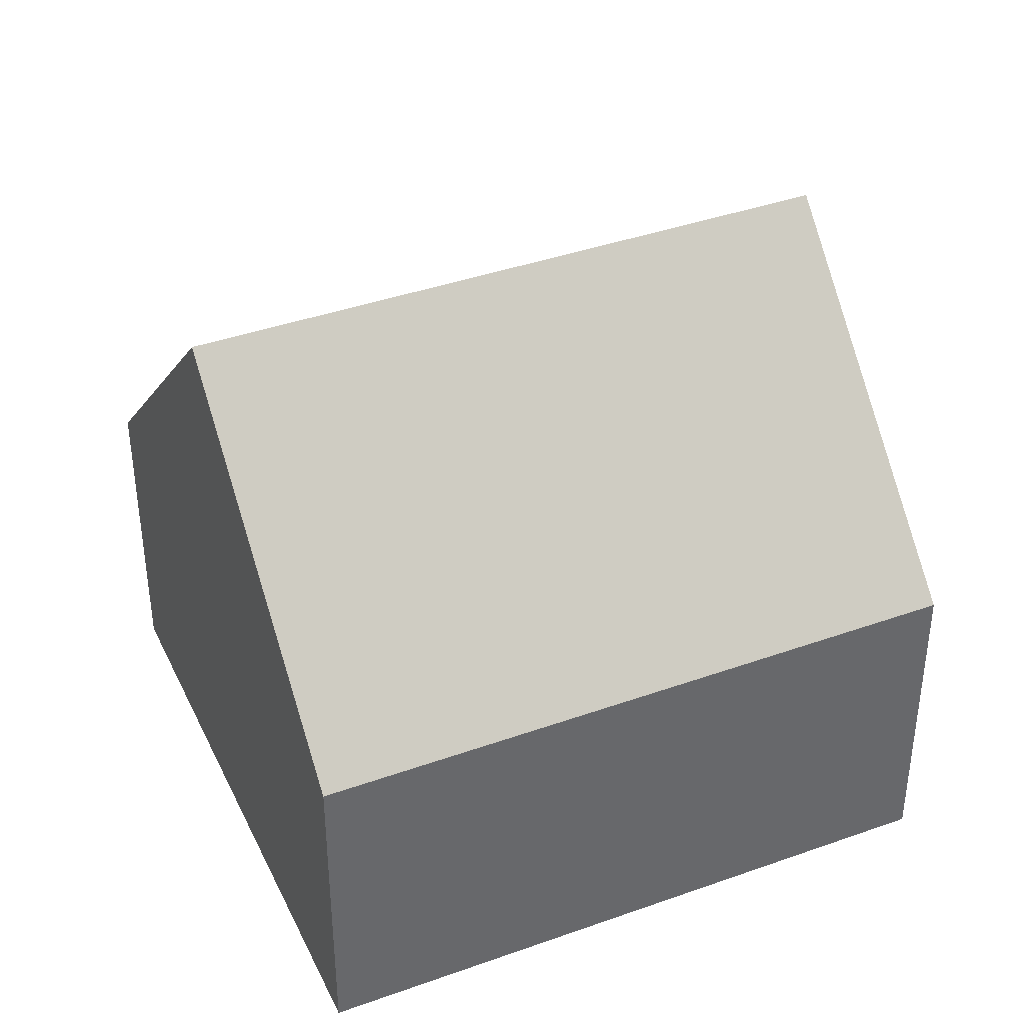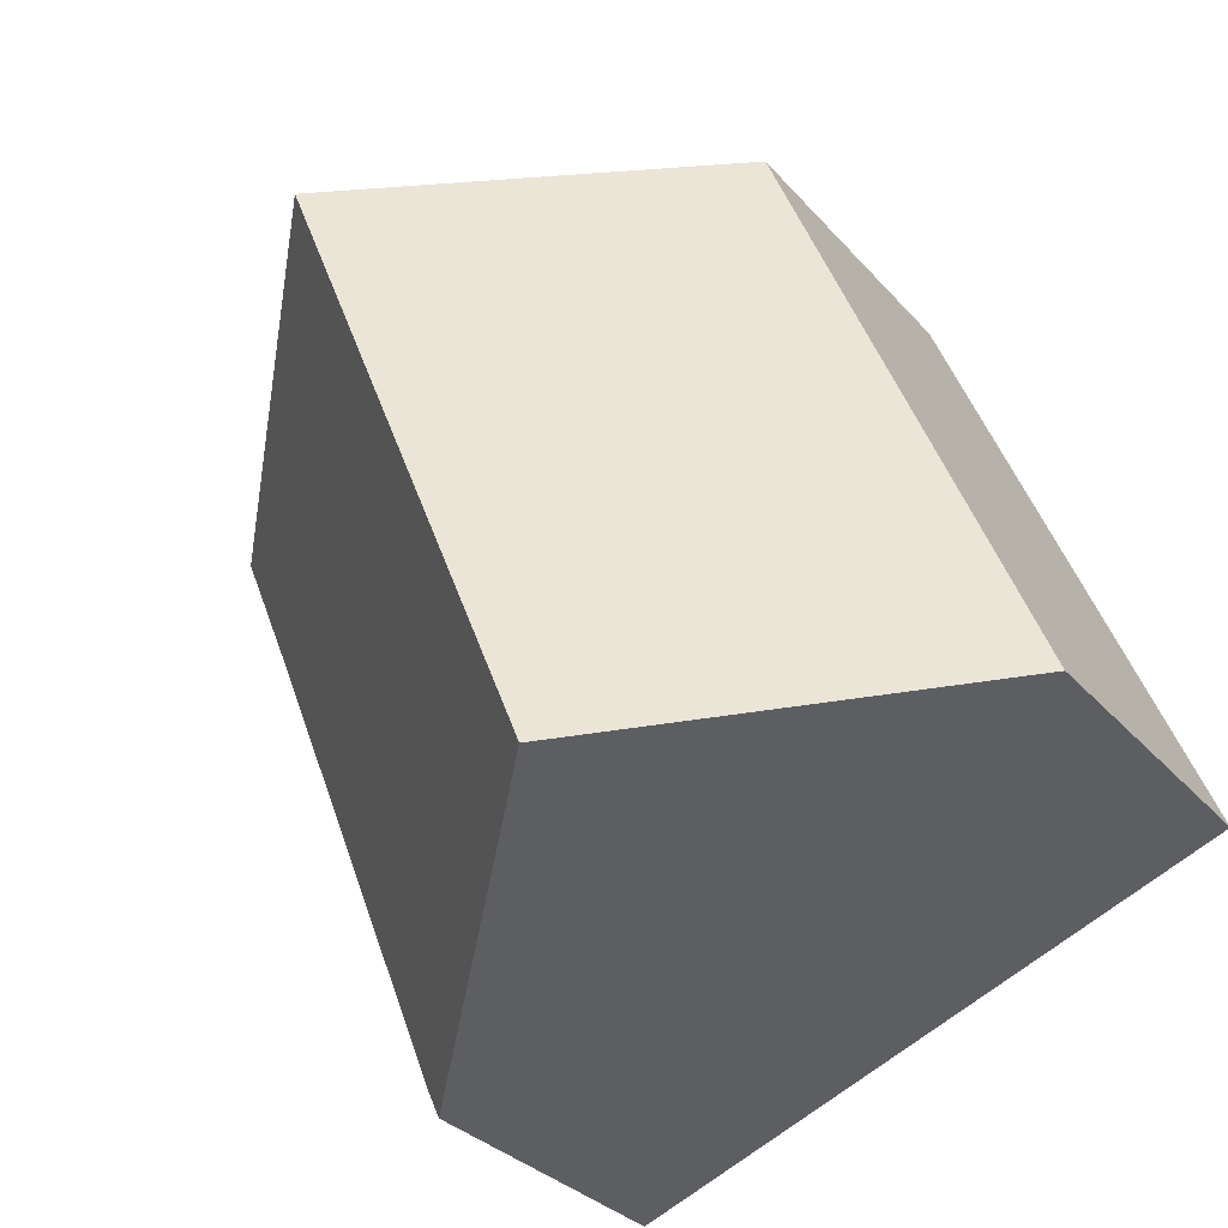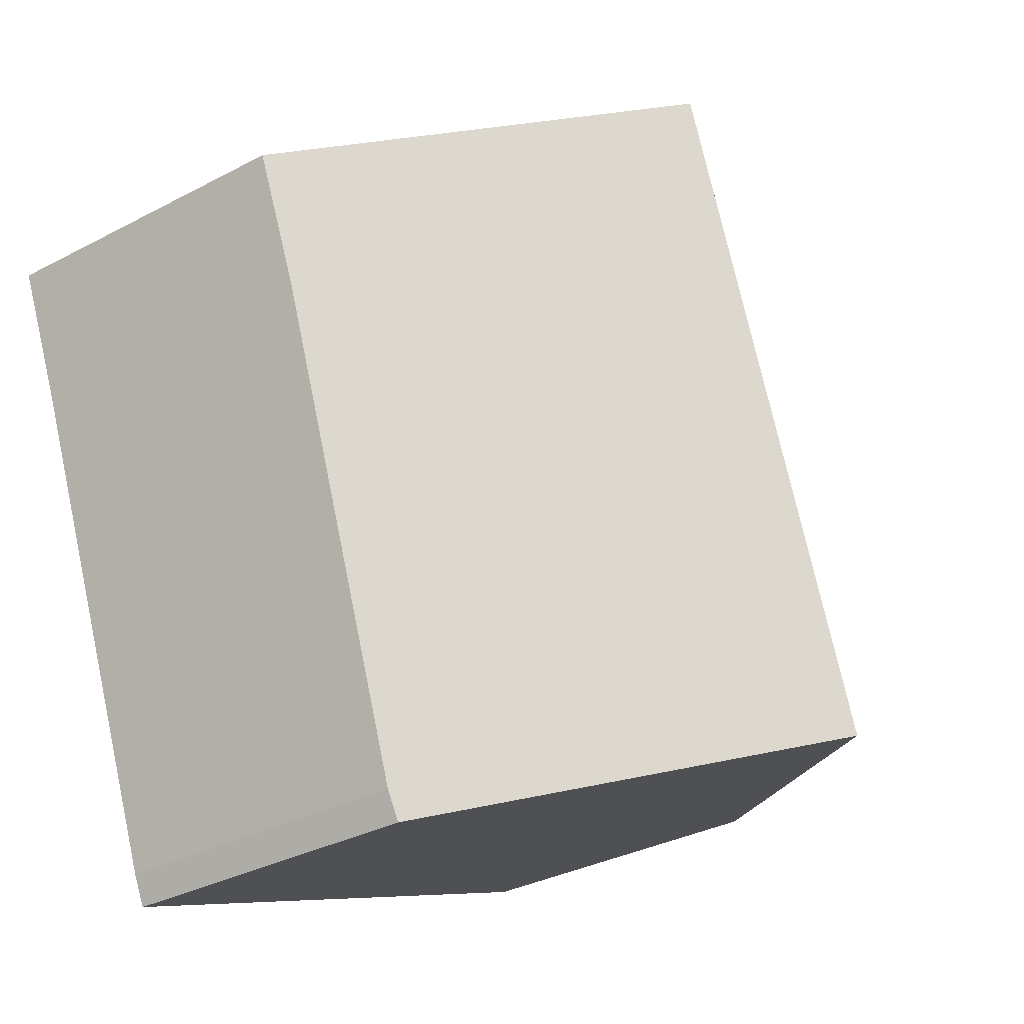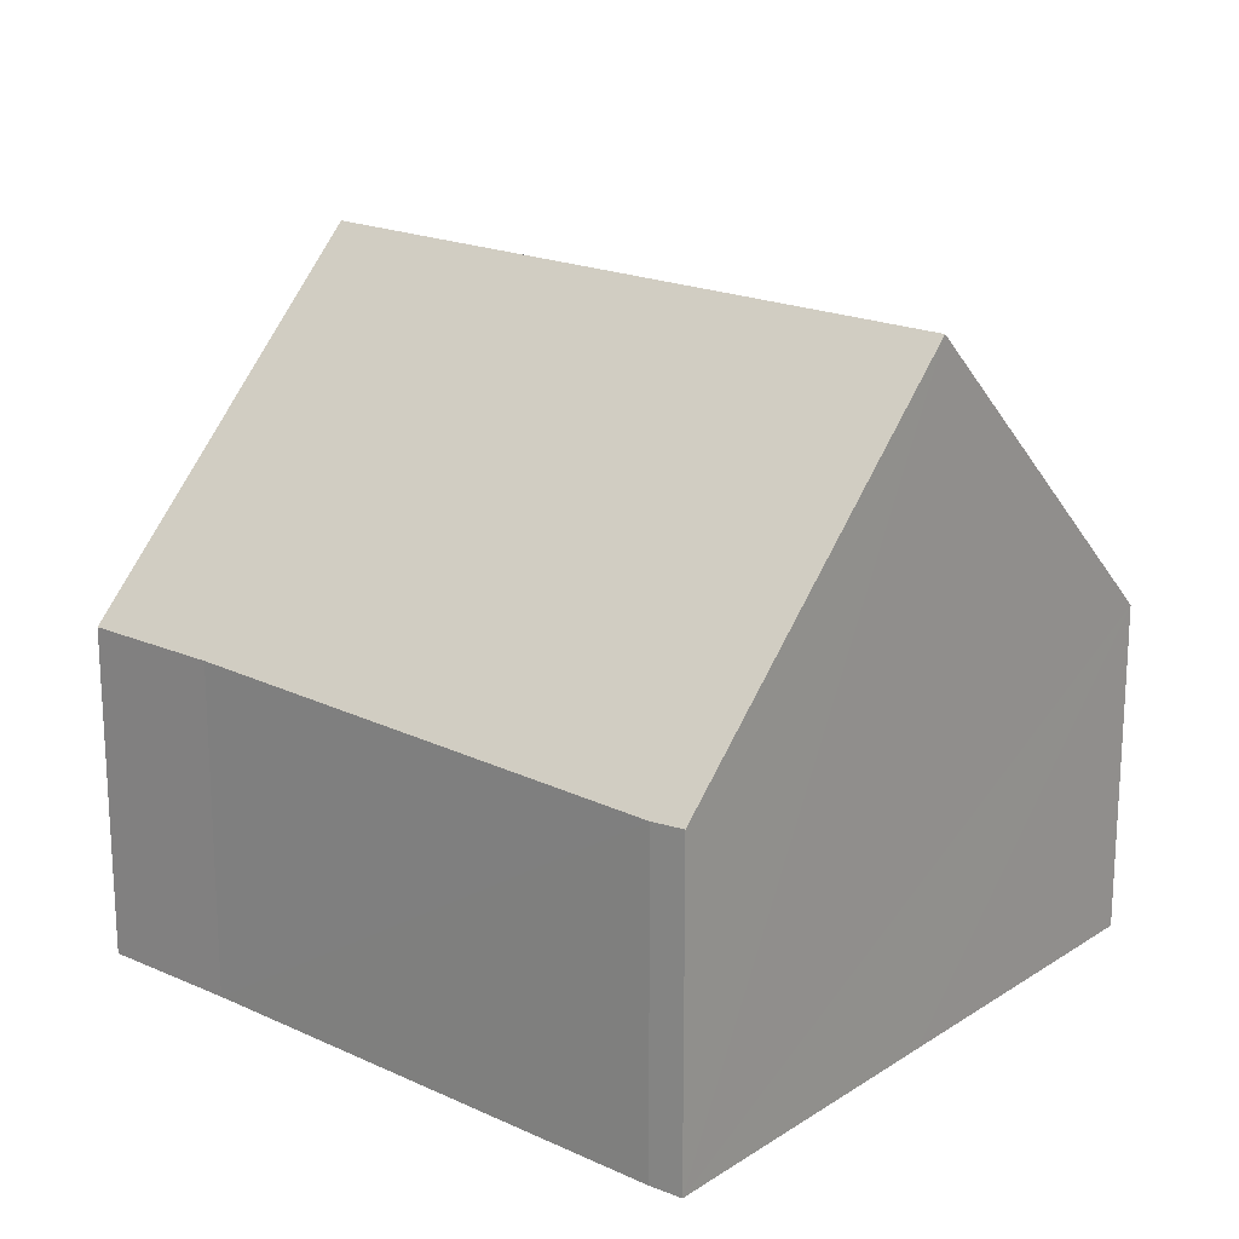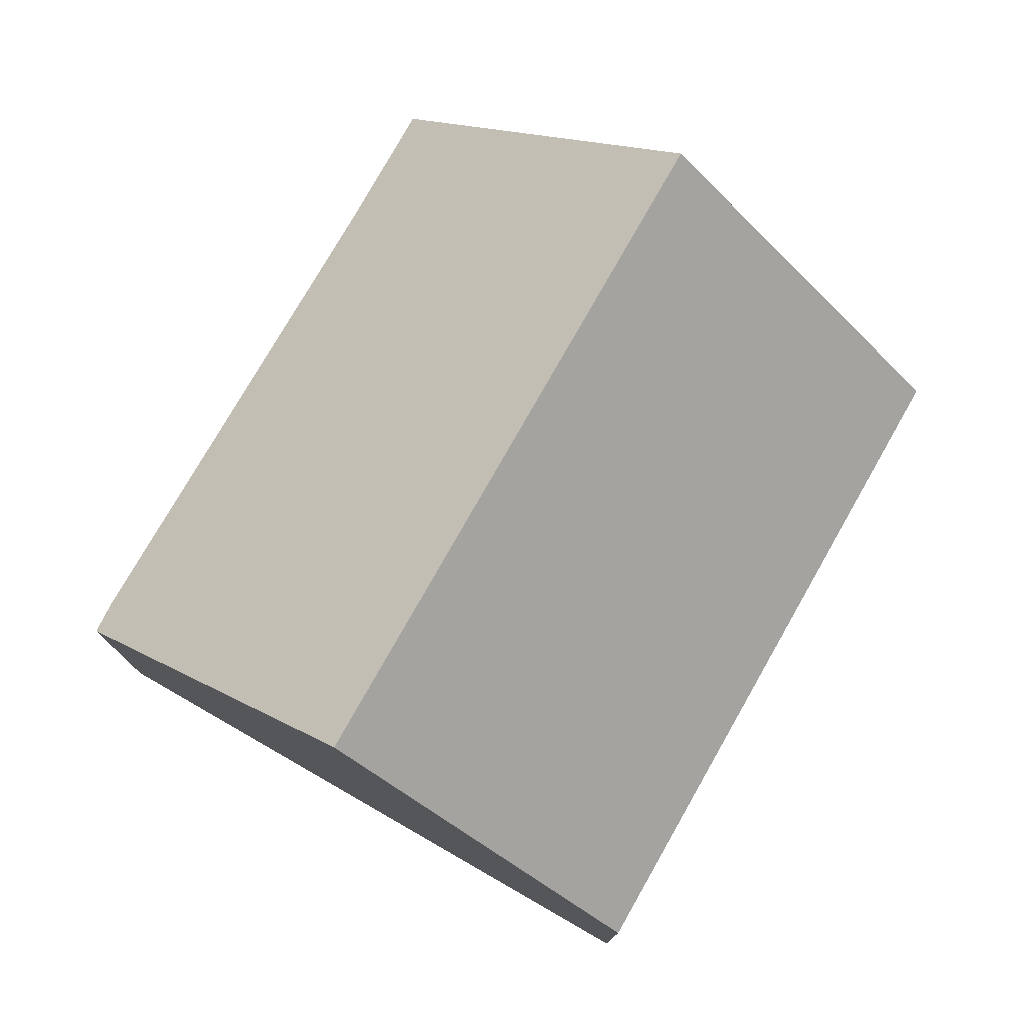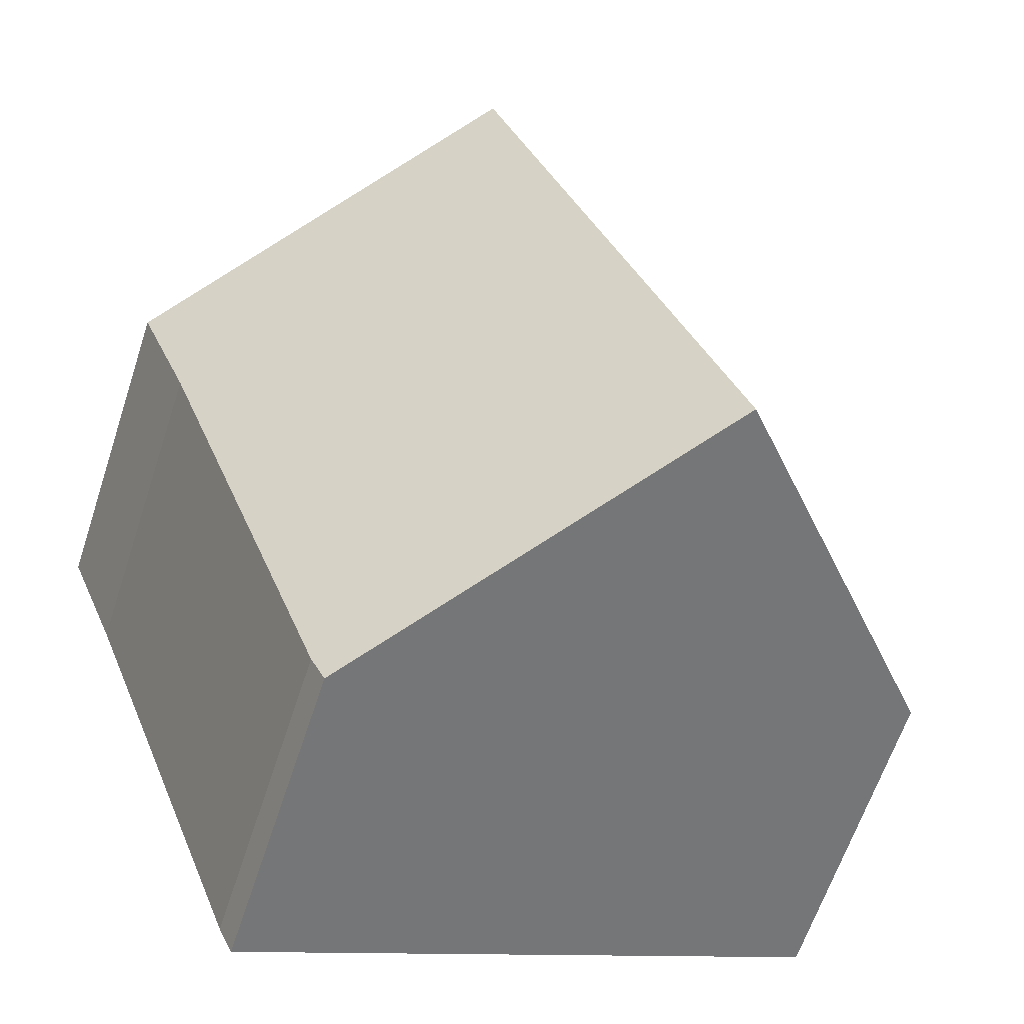
<metadata>
{"format":"obj","ext":"obj","renderer":"f3d","projection":"perspective","resolution":1024,"background":"white","views":[{"elev":39.5,"azim":-91.9,"up":"+Y"},{"elev":-31.1,"azim":-146.7,"up":"+Z"},{"elev":-33.3,"azim":125.9,"up":"+Z"},{"elev":19.7,"azim":151.8,"up":"+Y"},{"elev":78.0,"azim":-128.4,"up":"+Y"},{"elev":-63.0,"azim":161.8,"up":"+Z"}]}
</metadata>
<code>
v  3.669 4.656 9.075
v  4.31 9.216 -1.719
v  0 4.656 2.851e-16
v  7.973 9.216 7.34
v  12.27 4.659 5.607
v  11.51 4.67 3.753
v  11.2 4.657 2.944
v  8.889 4.561 -3.032
v  8.684 4.589 -3.463
v  8.684 2.12e-16 -3.463
v  8.889 1.857e-16 -3.032
v  11.2 -1.803e-16 2.944
v  4.31 1.053e-16 -1.719
v  0 0 0
v  3.669 -5.557e-16 9.075
v  7.973 -4.494e-16 7.34
v  12.27 -3.433e-16 5.607
v  11.51 -2.298e-16 3.753
g defaultobject
f 1 2 3
f 2 1 4
f 4 5 2
f 6 2 5
f 7 2 6
f 8 2 7
f 9 2 8
f 8 10 9
f 10 8 11
f 12 11 8
f 10 2 9
f 2 10 3
f 3 10 13
f 3 13 14
f 14 1 3
f 1 14 15
f 15 4 1
f 4 15 5
f 5 15 16
f 5 16 17
f 5 18 6
f 18 5 17
f 18 7 6
f 7 18 8
f 8 18 12
f 16 18 17
f 18 16 15
f 18 15 14
f 18 14 12
f 12 14 11
f 11 14 10
f 10 14 13

</code>
